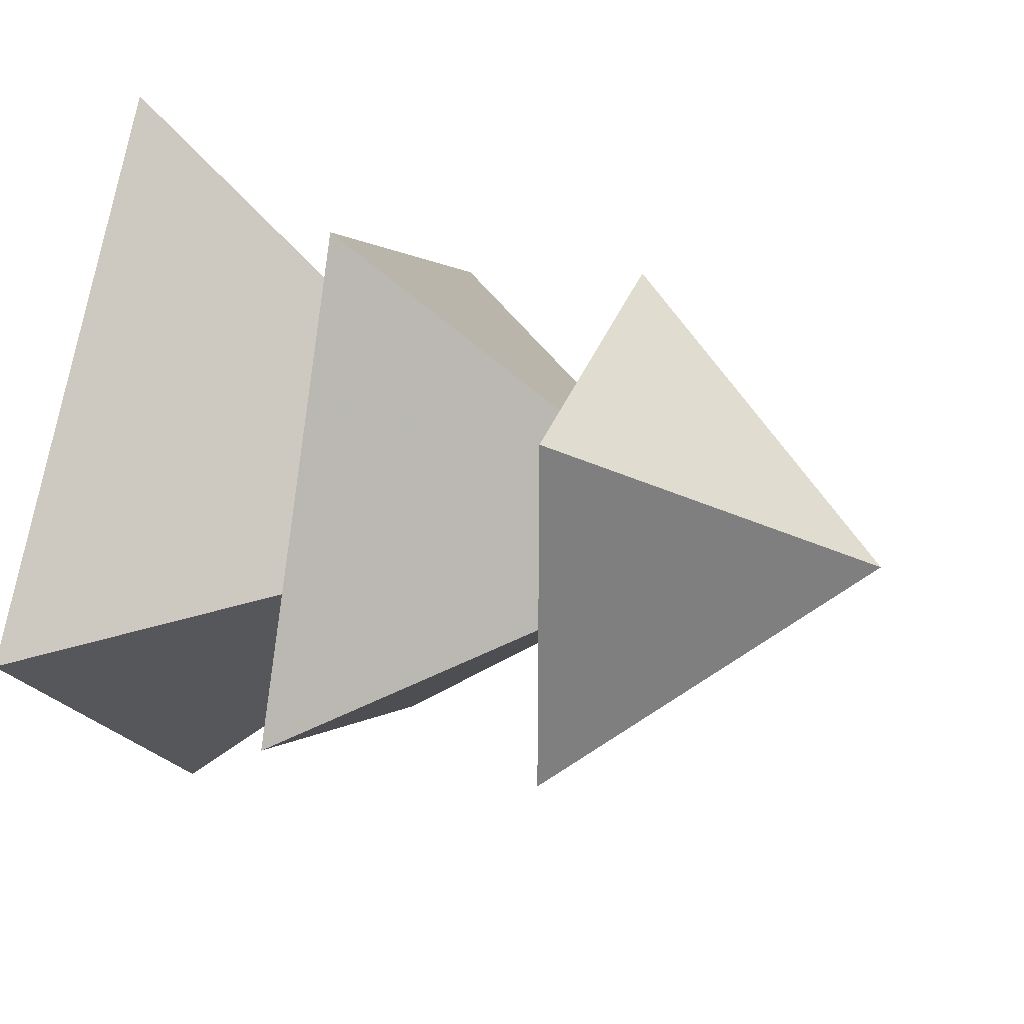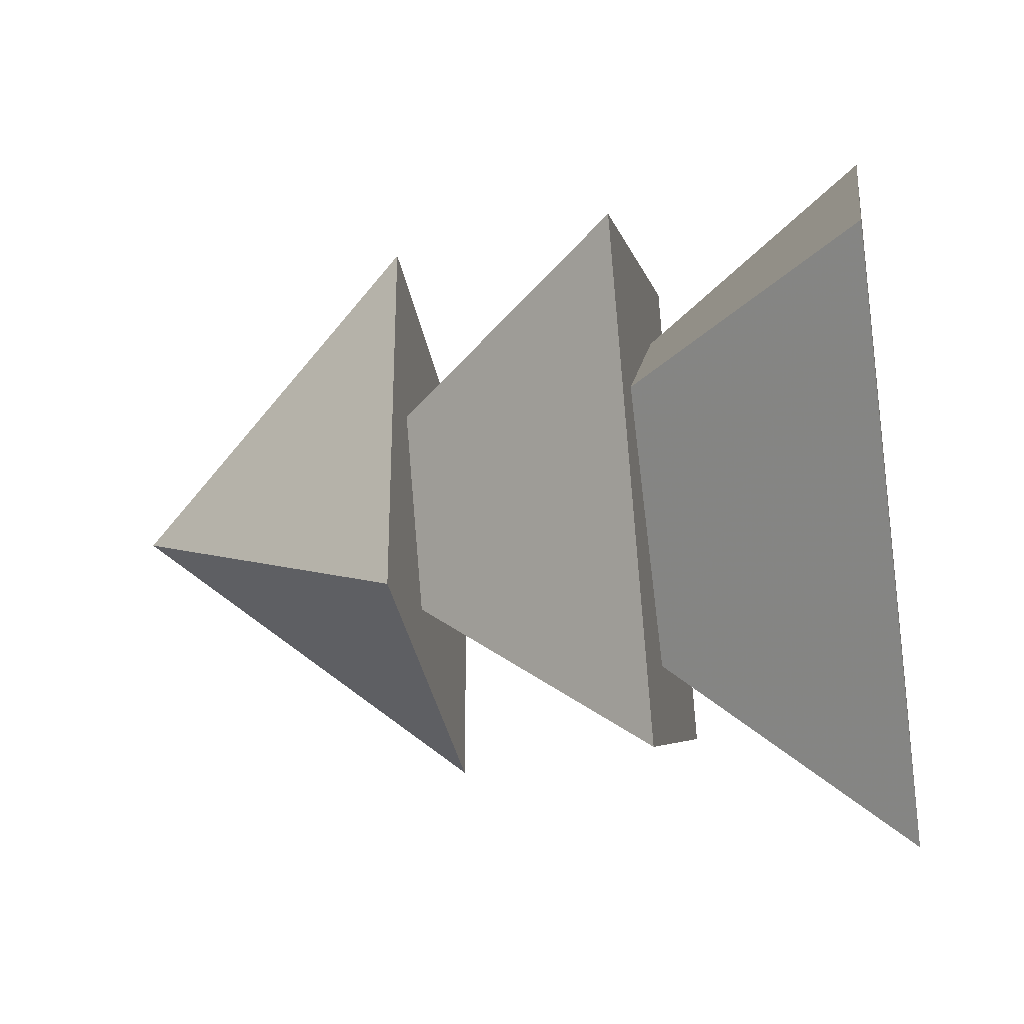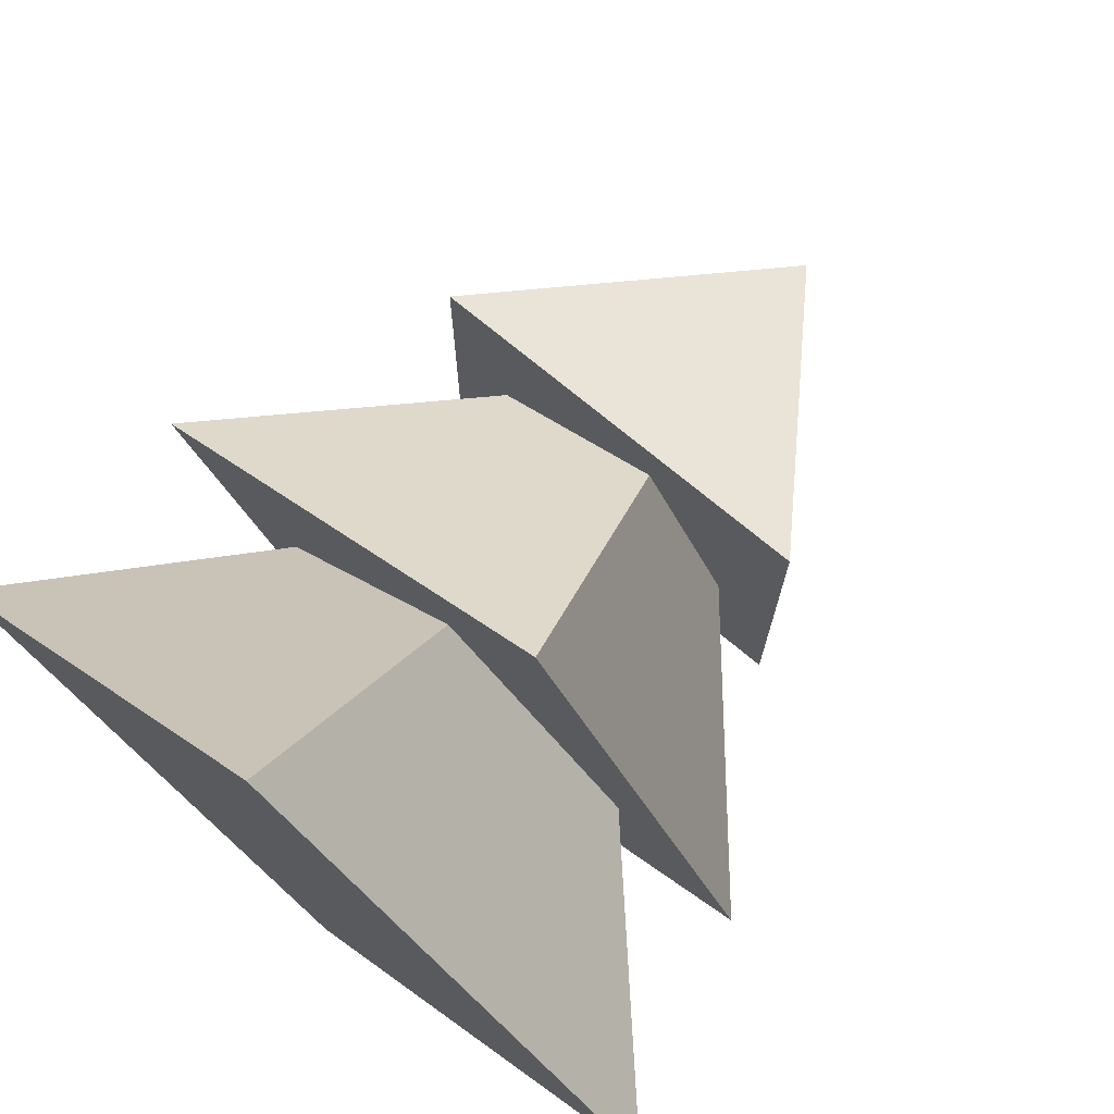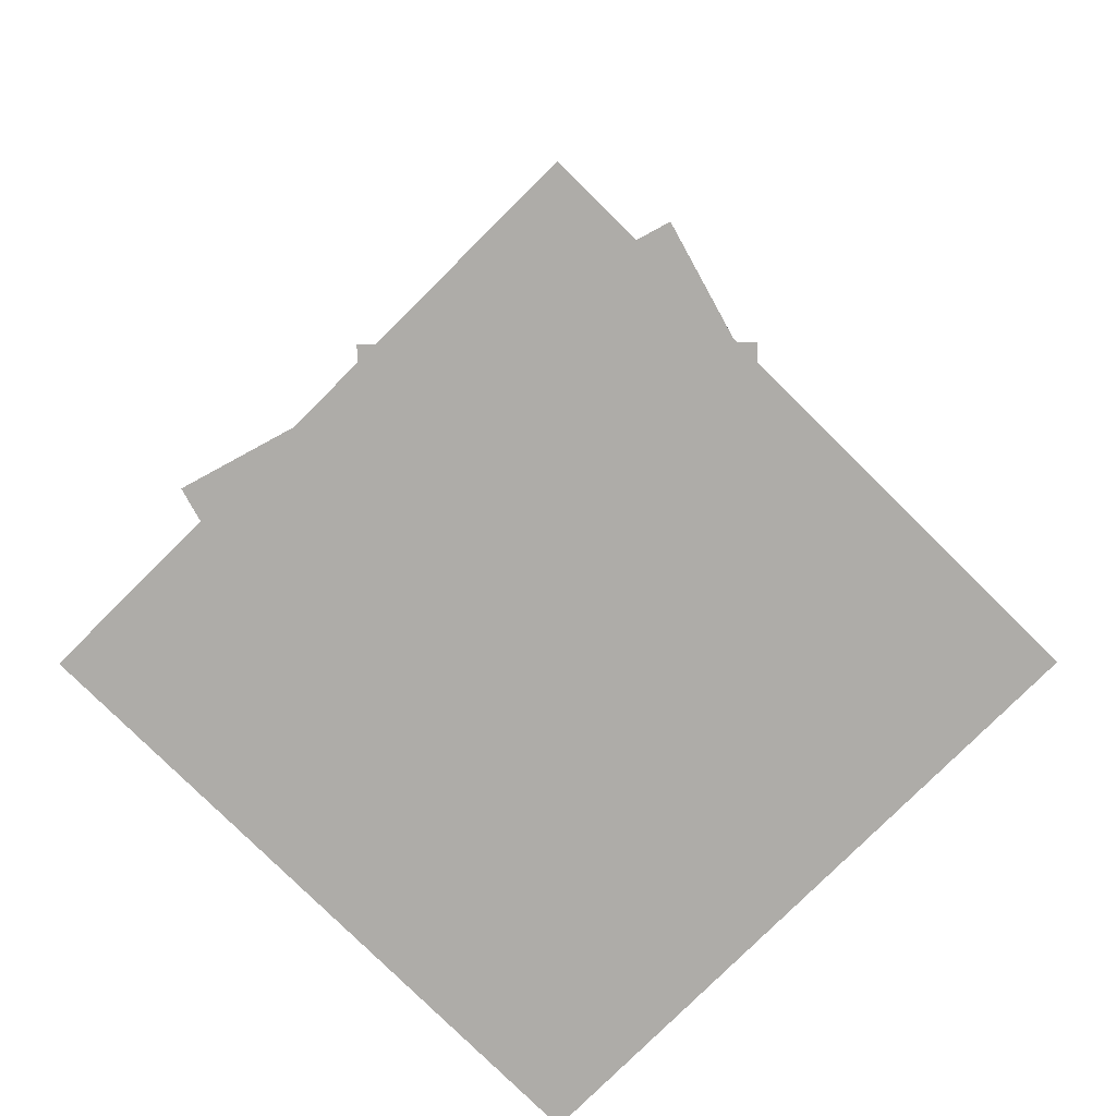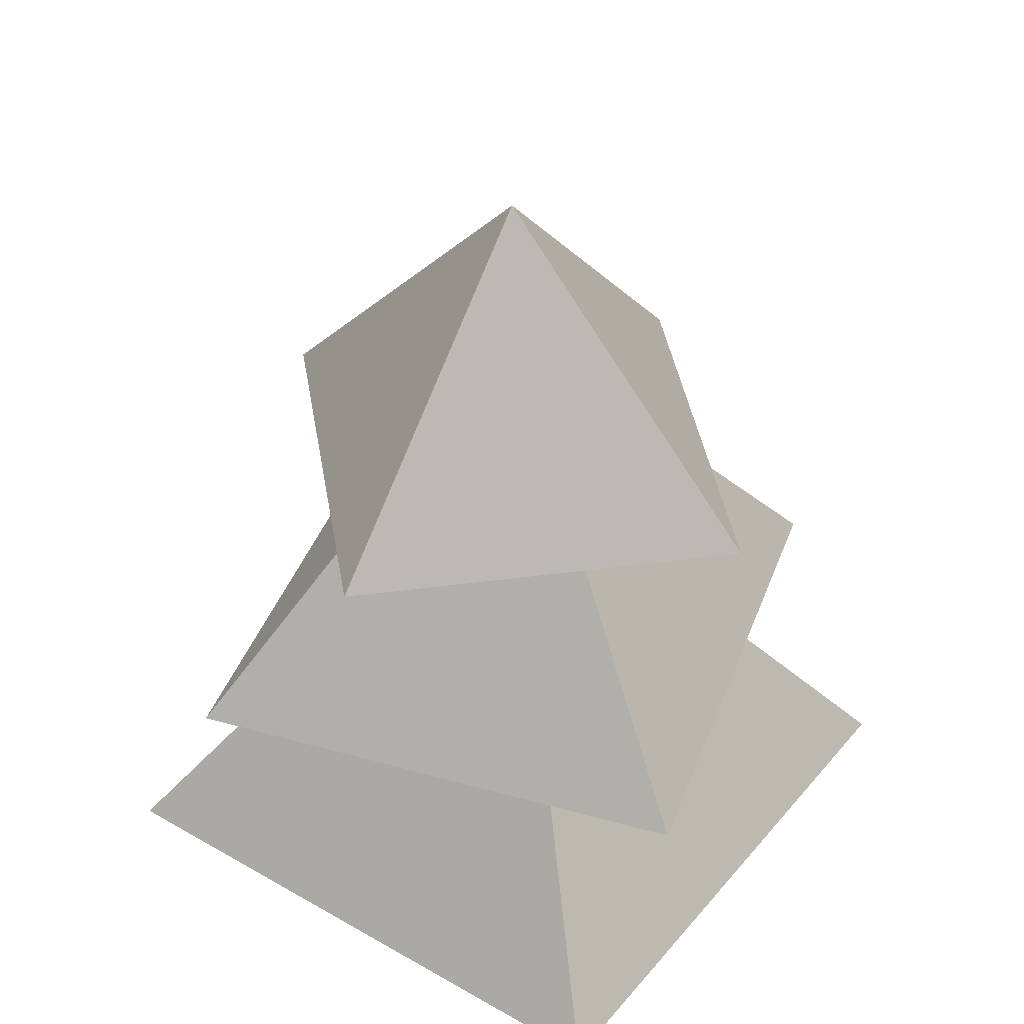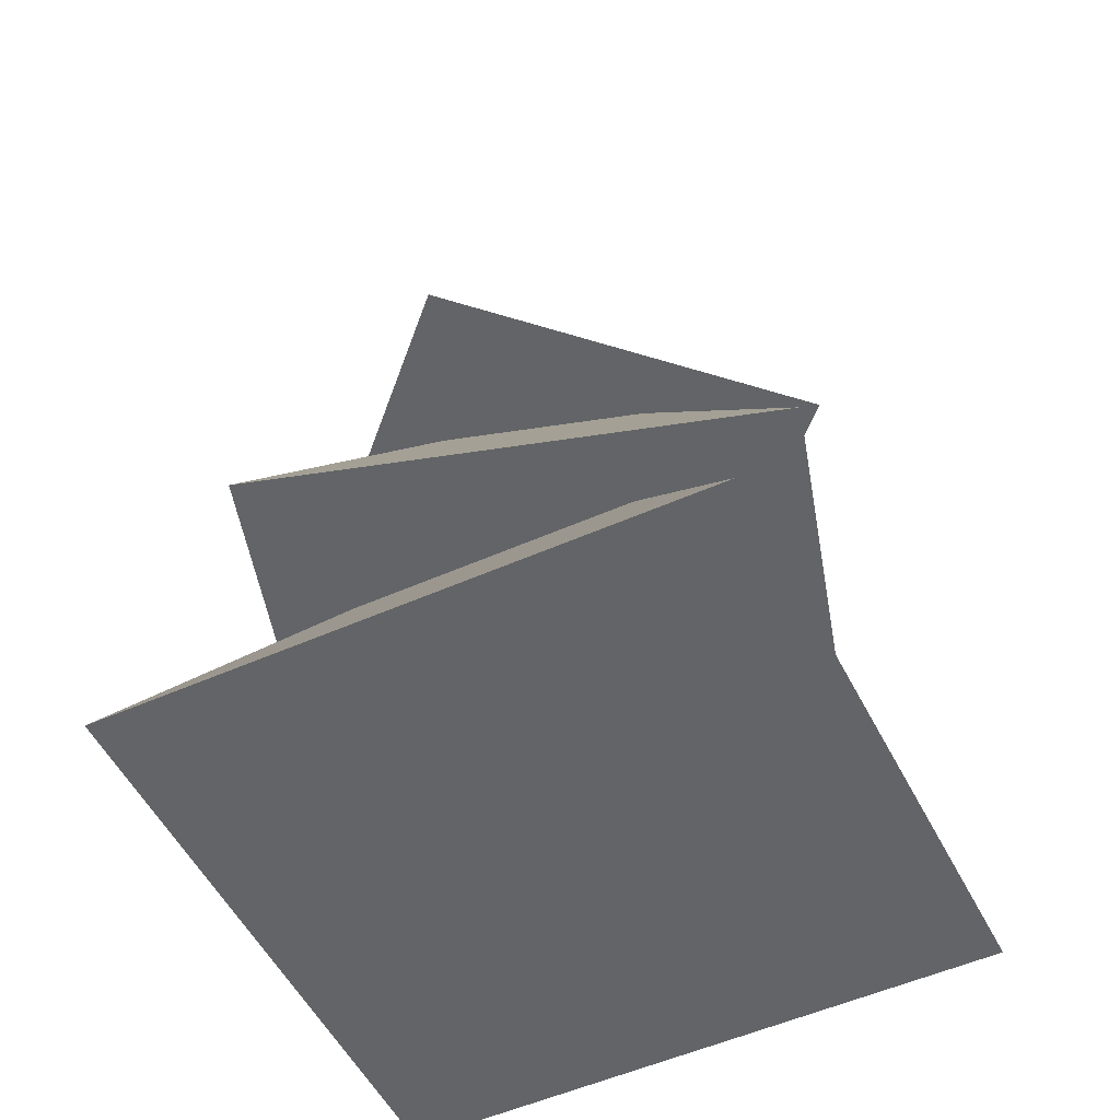
<metadata>
{"format":"obj","ext":"obj","renderer":"f3d","projection":"perspective","resolution":1024,"background":"white","views":[{"elev":30.2,"azim":106.6,"up":"+Z"},{"elev":-32.9,"azim":-80.2,"up":"+Z"},{"elev":74.4,"azim":39.5,"up":"+Z"},{"elev":-76.9,"azim":-89.7,"up":"+Y"},{"elev":40.6,"azim":80.7,"up":"+Y"},{"elev":-51.1,"azim":161.2,"up":"+Y"}]}
</metadata>
<code>
v 0.4102 -0.08512 -0.1221
v 0.1221 -0.08512 0.4102
v -0.4102 -0.08512 0.1221
v -0.1221 -0.08512 -0.4102
v 0.5 -0.368 -0.001909
v 0.001909 -0.368 0.5
v -0.5 -0.368 0.001909
v -0.001909 -0.368 -0.5
v -0.2391 -0.08512 0.000913
v 0.000913 -0.08512 0.2391
v 0.2391 -0.08512 -0.000913
v -0.000913 -0.08512 -0.2391
v 0.2361 0.199 -0.2361
v 0.2361 0.199 0.2361
v -0.2361 0.199 0.2361
v -0.2361 0.199 -0.2361
v -0 0.561 0
v 0.04737 0.199 0.1591
v -0.1591 0.199 0.04737
v 0.1591 0.199 -0.04737
v -0.04737 0.199 -0.1591
f 4 1 12
f 18 19 3
f 2 18 3
f 20 18 2
f 6 7 5
f 5 11 10
f 10 9 7
f 7 6 10
f 6 5 10
f 9 10 3
f 21 13 20
f 13 17 14
f 14 17 15
f 15 17 16
f 17 13 16
f 19 18 15
f 2 1 20
f 12 1 11
f 12 9 4
f 3 4 9
f 3 10 2
f 10 11 2
f 1 2 11
f 8 5 7
f 12 7 9
f 7 12 8
f 8 12 5
f 12 11 5
f 13 21 16
f 21 19 16
f 15 16 19
f 15 18 14
f 18 20 14
f 13 14 20
f 3 19 4
f 19 21 4
f 21 20 4
f 4 20 1

</code>
